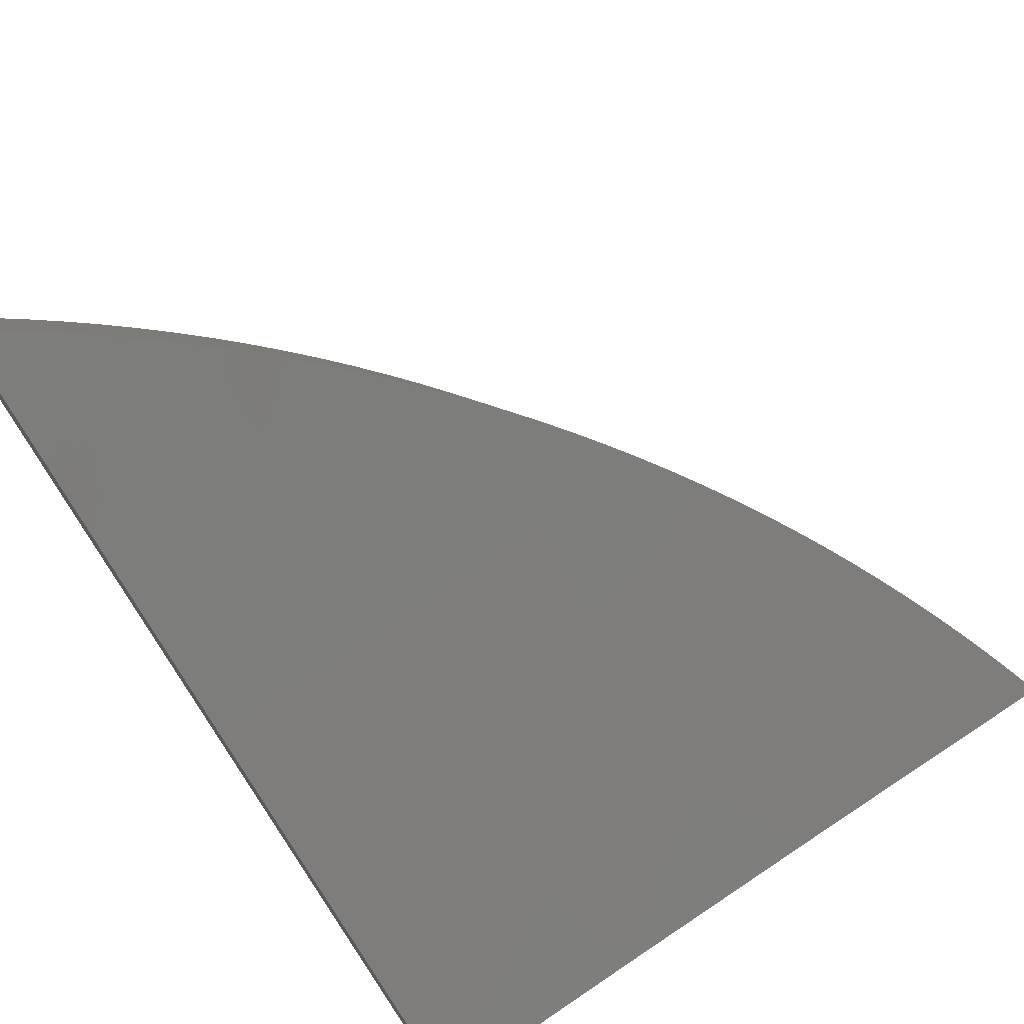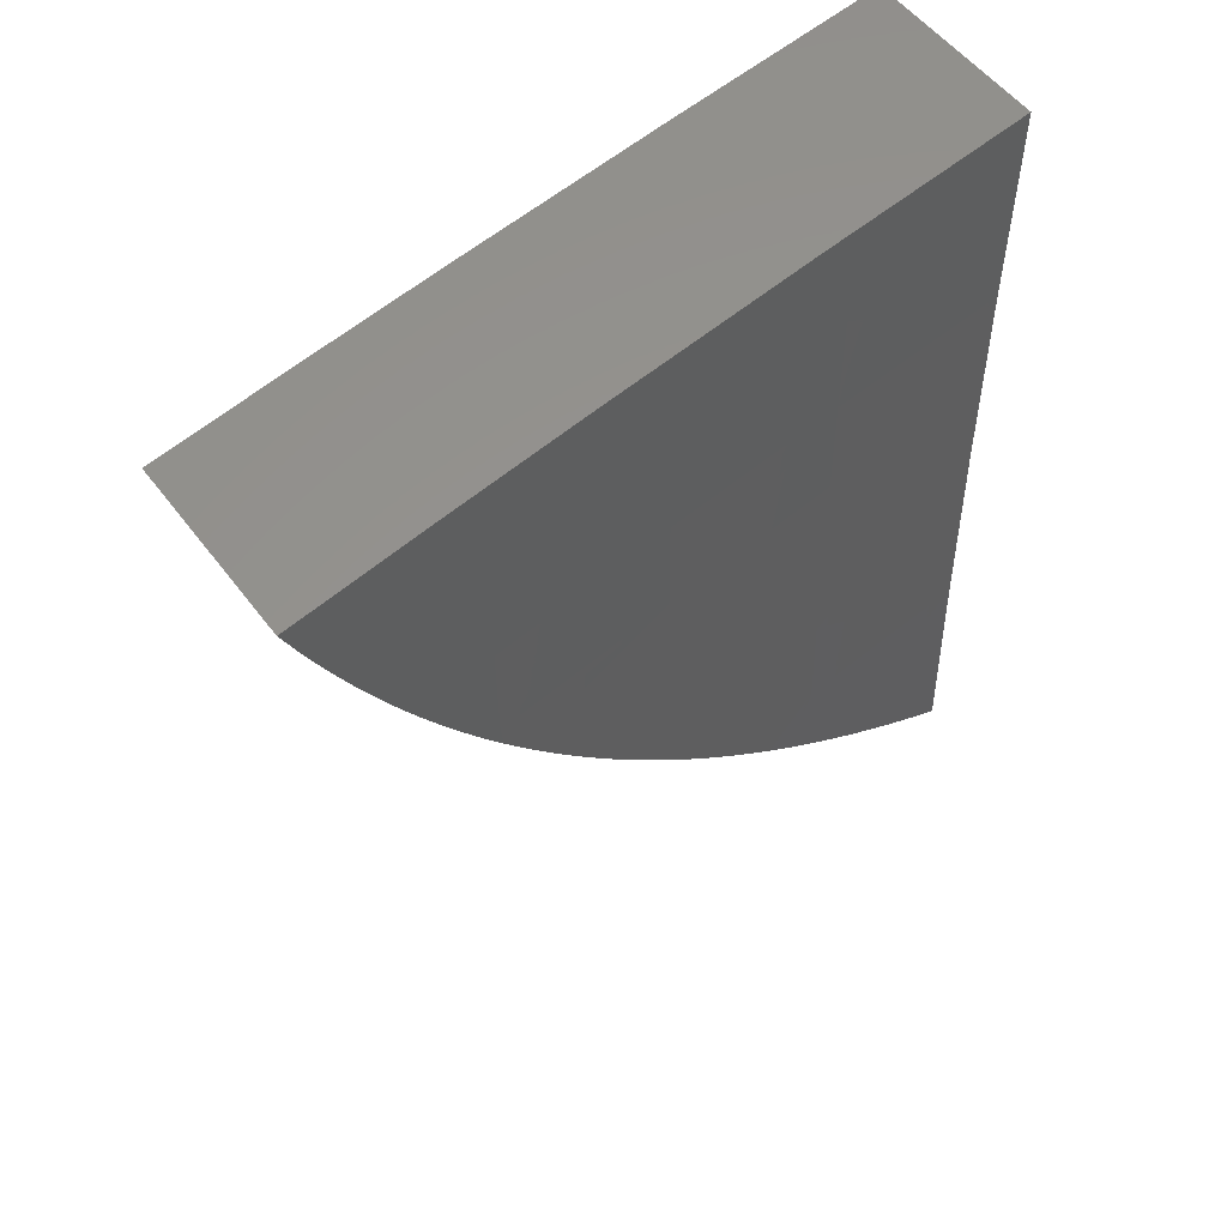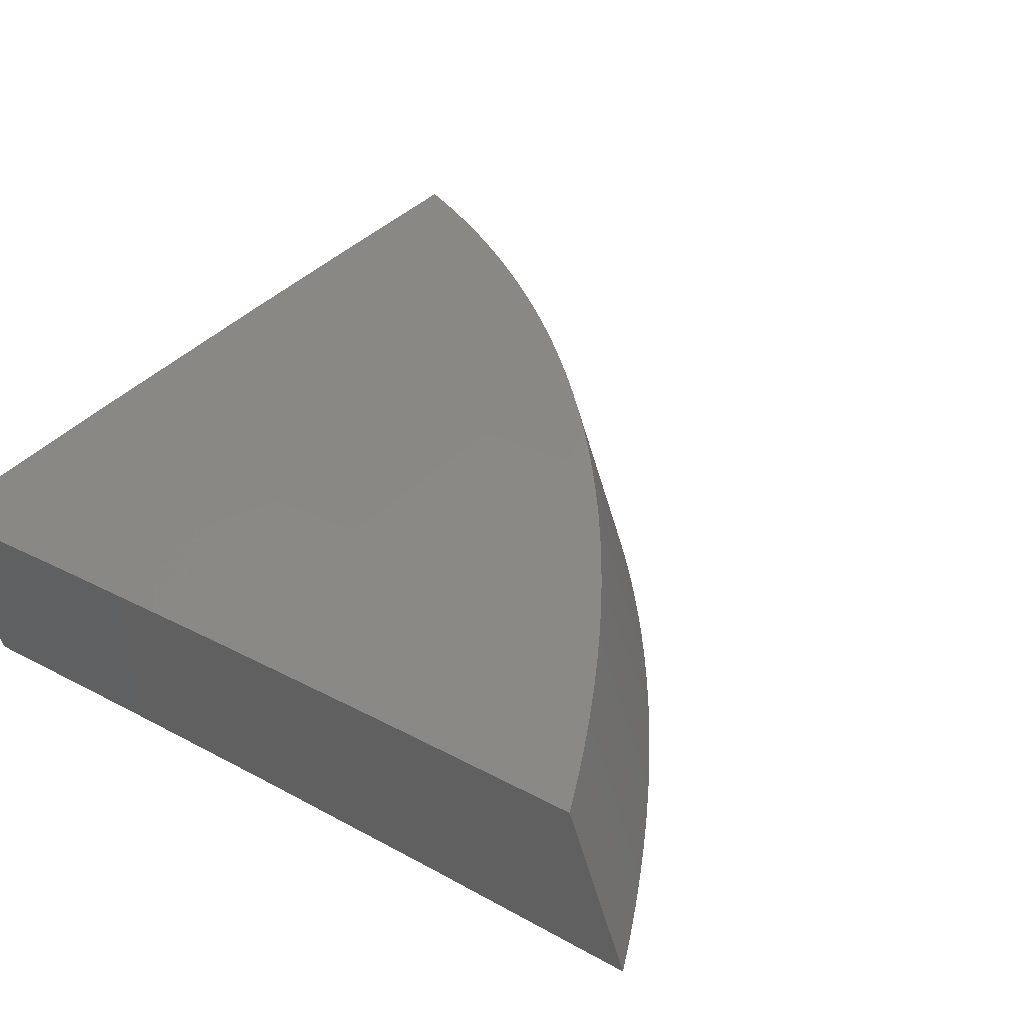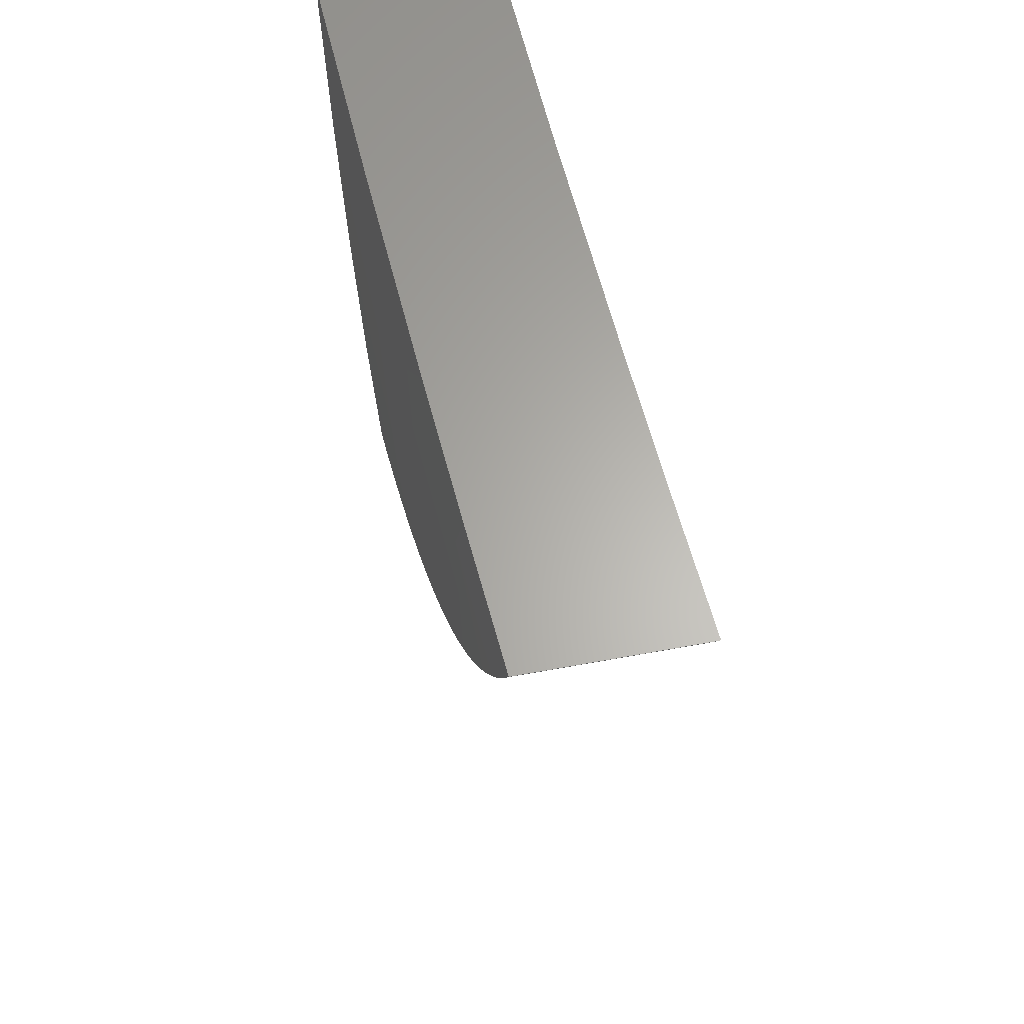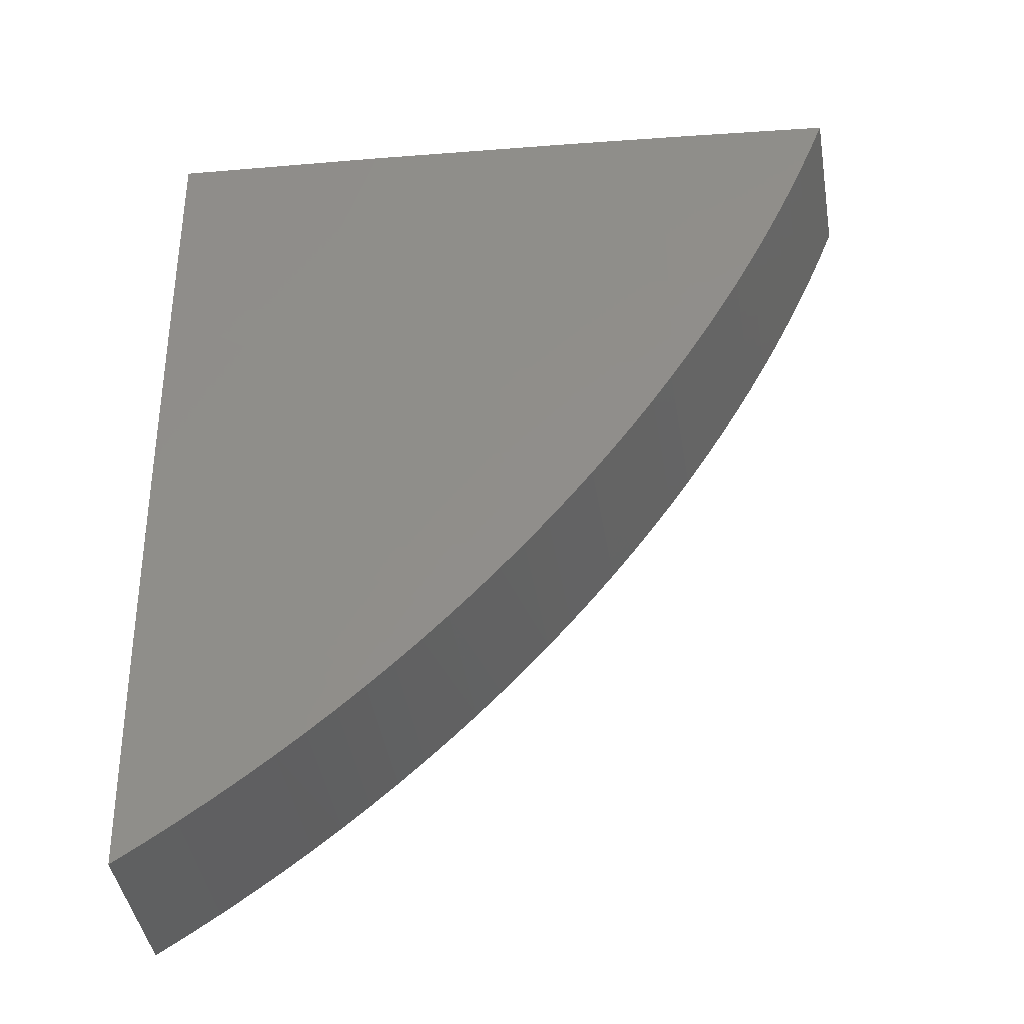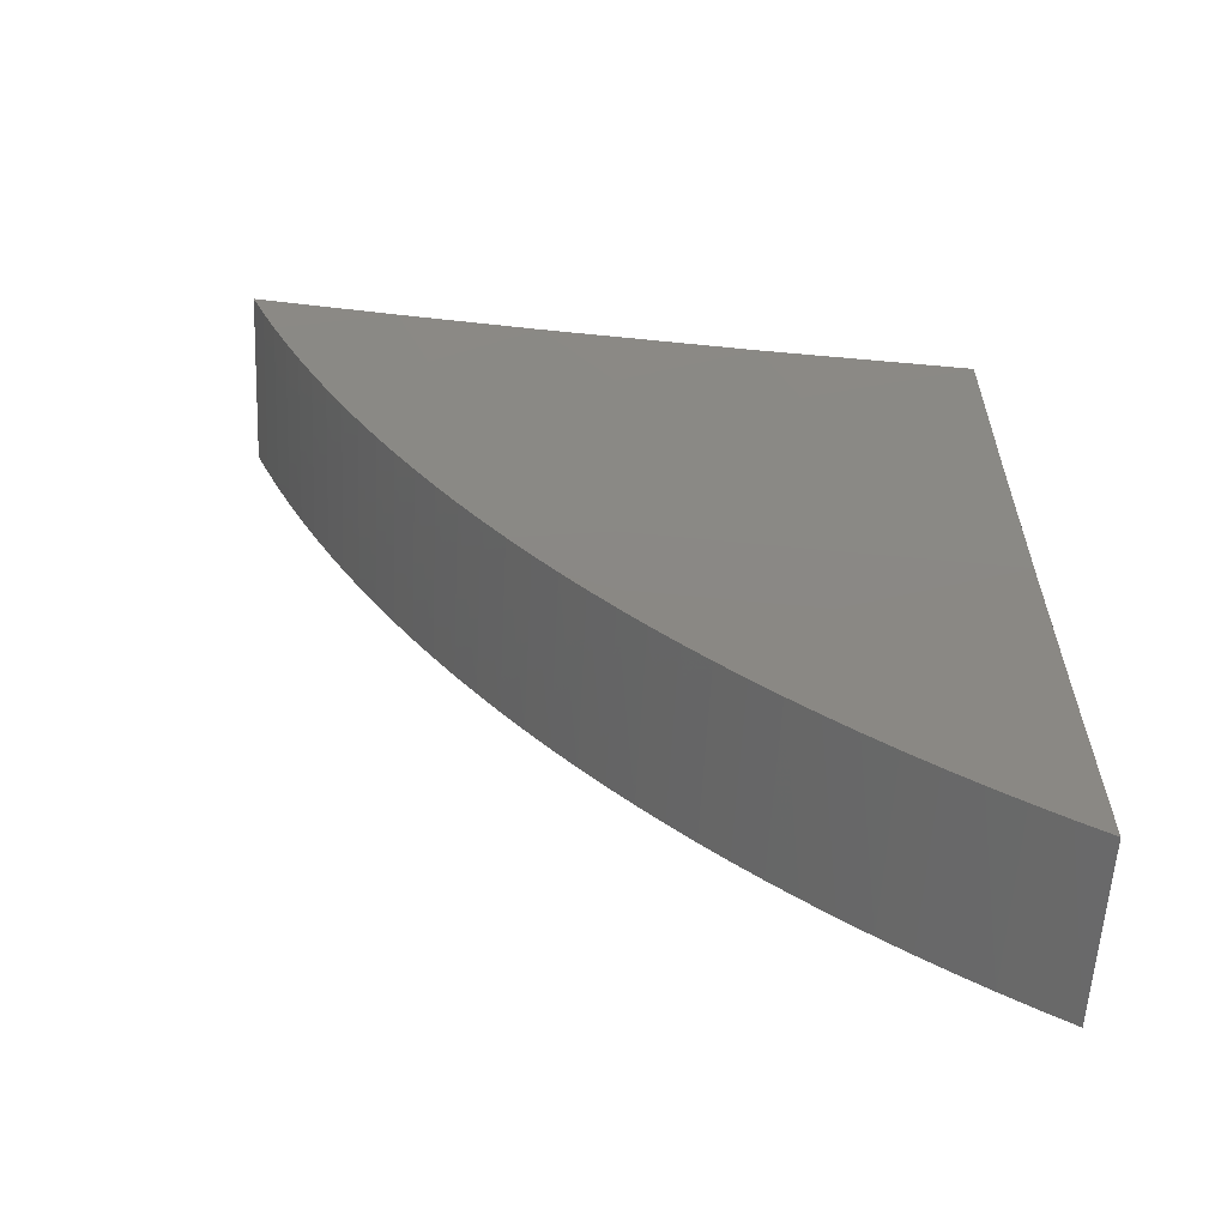
<metadata>
{"format":"stl","ext":"stl","renderer":"f3d","projection":"perspective","resolution":1024,"background":"white","views":[{"elev":-70.1,"azim":-151.4,"up":"+Y"},{"elev":57.6,"azim":-59.1,"up":"+Z"},{"elev":20.0,"azim":135.6,"up":"+Y"},{"elev":63.5,"azim":-122.8,"up":"+Z"},{"elev":-37.8,"azim":167.4,"up":"+Z"},{"elev":-61.6,"azim":-24.2,"up":"+Z"}]}
</metadata>
<code>
# stl→obj: 108 verts, 212 faces
v 3.712 10.2 -0.1155
v 3.712 10.2 0
v 3.623 10.23 -0.05736
v 3.604 10.24 3.569e-17
v 3.533 10.26 -0.05736
v 3.496 10.27 0
v 3.443 10.29 -0.05736
v 3.425 10.29 3.259e-14
v 3.375 10.31 -0.05249
v 3.367 10.31 -0.03514
v 3.36 10.31 -0.01764
v 3.354 10.32 6.52e-14
v 3.382 10.31 -0.0697
v 3.39 10.31 -0.08674
v 3.398 10.3 -0.1036
v 3.443 10.29 -0.1148
v 3.407 10.3 -0.1203
v 3.416 10.3 -0.1369
v 3.425 10.29 -0.1533
v 3.443 10.29 -0.1724
v 3.533 10.26 -0.1148
v 3.533 10.26 -0.1724
v 3.622 10.23 -0.1148
v 3.622 10.23 -0.1724
v 3.711 10.2 -0.2311
v 3.622 10.23 -0.2302
v 3.621 10.23 -0.288
v 3.532 10.26 -0.288
v 3.532 10.26 -0.3052
v 3.52 10.26 -0.2911
v 3.508 10.26 -0.2768
v 3.532 10.26 -0.2302
v 3.497 10.27 -0.2622
v 3.486 10.27 -0.2473
v 3.475 10.28 -0.2322
v 3.464 10.28 -0.2168
v 3.454 10.28 -0.2012
v 3.444 10.29 -0.1854
v 3.434 10.29 -0.1694
v 3.544 10.25 -0.3191
v 3.556 10.25 -0.3326
v 3.621 10.22 -0.3459
v 3.569 10.24 -0.3459
v 3.582 10.24 -0.3589
v 3.595 10.23 -0.3716
v 3.609 10.23 -0.384
v 3.622 10.22 -0.3961
v 3.636 10.22 -0.4079
v 3.71 10.19 -0.3466
v 3.65 10.21 -0.4194
v 3.665 10.21 -0.4306
v 3.679 10.2 -0.4414
v 3.694 10.2 -0.4519
v 3.709 10.19 -0.4621
v 3.388 10.4 1.015e-14
v 3.394 10.4 -0.01751
v 3.401 10.4 -0.03489
v 3.409 10.39 -0.05212
v 3.416 10.39 -0.0692
v 3.424 10.39 -0.08613
v 3.432 10.39 -0.1029
v 3.441 10.38 -0.1195
v 3.449 10.38 -0.1359
v 3.458 10.38 -0.1522
v 3.468 10.37 -0.1682
v 3.477 10.37 -0.1841
v 3.487 10.37 -0.1998
v 3.498 10.36 -0.2153
v 3.508 10.36 -0.2306
v 3.519 10.36 -0.2456
v 3.53 10.35 -0.2604
v 3.541 10.35 -0.2749
v 3.553 10.34 -0.2892
v 3.564 10.34 -0.3033
v 3.576 10.34 -0.317
v 3.589 10.33 -0.3306
v 3.601 10.33 -0.3438
v 3.614 10.32 -0.3568
v 3.627 10.32 -0.3694
v 3.64 10.31 -0.3818
v 3.654 10.31 -0.3939
v 3.668 10.3 -0.4057
v 3.682 10.3 -0.4172
v 3.696 10.29 -0.4284
v 3.71 10.29 -0.4392
v 3.725 10.28 -0.4497
v 3.74 10.28 -0.4598
v 3.458 10.38 5.076e-15
v 3.477 10.37 -0.05709
v 3.477 10.37 -0.1143
v 3.476 10.37 -0.1716
v 3.565 10.34 -0.1716
v 3.565 10.34 -0.229
v 3.564 10.34 -0.2866
v 3.653 10.31 -0.2866
v 3.653 10.31 -0.3442
v 3.741 10.28 -0.3449
v 3.528 10.36 0
v 3.565 10.34 -0.05709
v 3.565 10.34 -0.1143
v 3.636 10.32 0
v 3.654 10.31 -0.05709
v 3.654 10.31 -0.1143
v 3.654 10.31 -0.1716
v 3.653 10.31 -0.229
v 3.743 10.28 -3.296e-16
v 3.743 10.28 -0.115
v 3.742 10.28 -0.23
f 1 2 3
f 3 2 4
f 3 4 5
f 5 4 6
f 5 6 7
f 7 6 8
f 7 8 9
f 9 8 10
f 10 8 11
f 11 8 12
f 9 13 7
f 7 13 14
f 7 14 15
f 7 15 16
f 16 15 17
f 16 17 18
f 18 19 16
f 16 19 20
f 16 20 21
f 21 20 22
f 21 22 23
f 23 22 24
f 23 24 1
f 1 24 25
f 25 24 26
f 25 26 27
f 27 26 28
f 27 28 29
f 29 28 30
f 30 28 31
f 31 28 32
f 31 32 33
f 33 32 34
f 34 32 35
f 35 32 36
f 36 32 22
f 36 22 37
f 37 22 38
f 38 22 20
f 38 20 39
f 39 20 19
f 29 40 27
f 27 40 41
f 27 41 42
f 42 41 43
f 42 43 44
f 44 45 42
f 42 45 46
f 42 46 47
f 47 48 42
f 42 48 49
f 42 49 27
f 27 49 25
f 48 50 49
f 49 50 51
f 49 51 52
f 52 53 49
f 49 53 54
f 23 1 3
f 21 23 3
f 22 32 24
f 24 32 26
f 32 28 26
f 16 21 5
f 5 21 3
f 7 16 5
f 12 55 11
f 11 55 56
f 11 56 10
f 10 56 57
f 10 57 58
f 10 58 9
f 9 58 59
f 9 59 13
f 13 59 60
f 13 60 14
f 14 60 61
f 14 61 15
f 15 61 62
f 15 62 17
f 17 62 63
f 17 63 18
f 18 63 64
f 18 64 19
f 19 64 65
f 19 65 39
f 39 65 66
f 39 66 38
f 38 66 67
f 38 67 37
f 37 67 68
f 37 68 36
f 36 68 69
f 36 69 35
f 35 69 70
f 35 70 34
f 34 70 71
f 34 71 33
f 33 71 72
f 33 72 31
f 31 72 73
f 31 73 30
f 30 73 74
f 30 74 29
f 29 74 75
f 29 75 40
f 40 75 76
f 40 76 41
f 41 76 77
f 41 77 43
f 43 77 78
f 43 78 44
f 44 78 79
f 44 79 45
f 45 79 80
f 45 80 46
f 46 80 81
f 46 81 47
f 47 81 82
f 47 82 48
f 48 82 83
f 48 83 50
f 50 83 84
f 50 84 51
f 51 84 85
f 51 85 52
f 52 85 86
f 52 86 53
f 53 86 87
f 53 87 54
f 55 88 56
f 56 88 57
f 57 88 58
f 58 88 89
f 58 89 59
f 59 89 60
f 60 89 61
f 61 89 90
f 61 90 62
f 62 90 63
f 63 90 64
f 64 90 91
f 64 91 65
f 65 91 66
f 66 91 92
f 66 92 67
f 67 92 68
f 68 92 93
f 68 93 69
f 69 93 70
f 70 93 71
f 71 93 72
f 72 93 94
f 72 94 73
f 73 94 74
f 74 94 95
f 74 95 75
f 75 95 76
f 76 95 96
f 76 96 77
f 77 96 78
f 78 96 79
f 79 96 80
f 80 96 81
f 81 96 97
f 81 97 82
f 82 97 83
f 83 97 87
f 83 87 84
f 84 87 85
f 85 87 86
f 88 98 89
f 89 98 99
f 89 99 90
f 90 99 100
f 90 100 91
f 91 100 92
f 98 101 99
f 99 101 102
f 99 102 100
f 100 102 103
f 100 103 92
f 92 103 104
f 92 104 93
f 93 104 105
f 93 105 94
f 94 105 95
f 101 106 102
f 102 106 107
f 102 107 103
f 103 107 104
f 107 108 104
f 104 108 105
f 105 108 95
f 95 108 97
f 95 97 96
f 106 2 107
f 107 2 1
f 107 1 108
f 108 1 25
f 108 25 97
f 97 25 49
f 97 49 87
f 87 49 54
f 2 106 4
f 4 106 101
f 4 101 6
f 6 101 98
f 6 98 8
f 8 98 88
f 8 88 12
f 12 88 55

</code>
